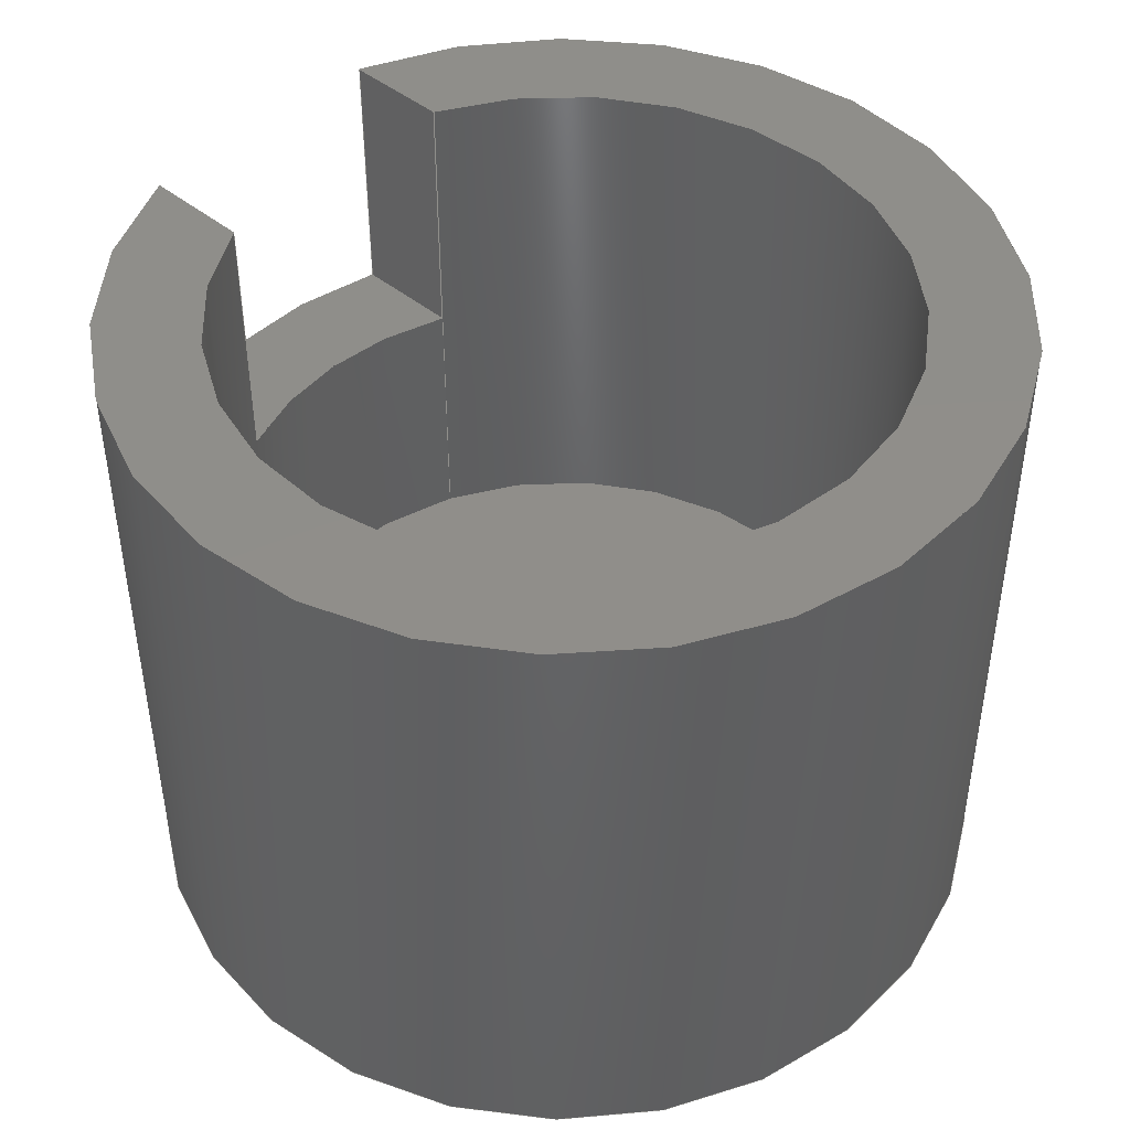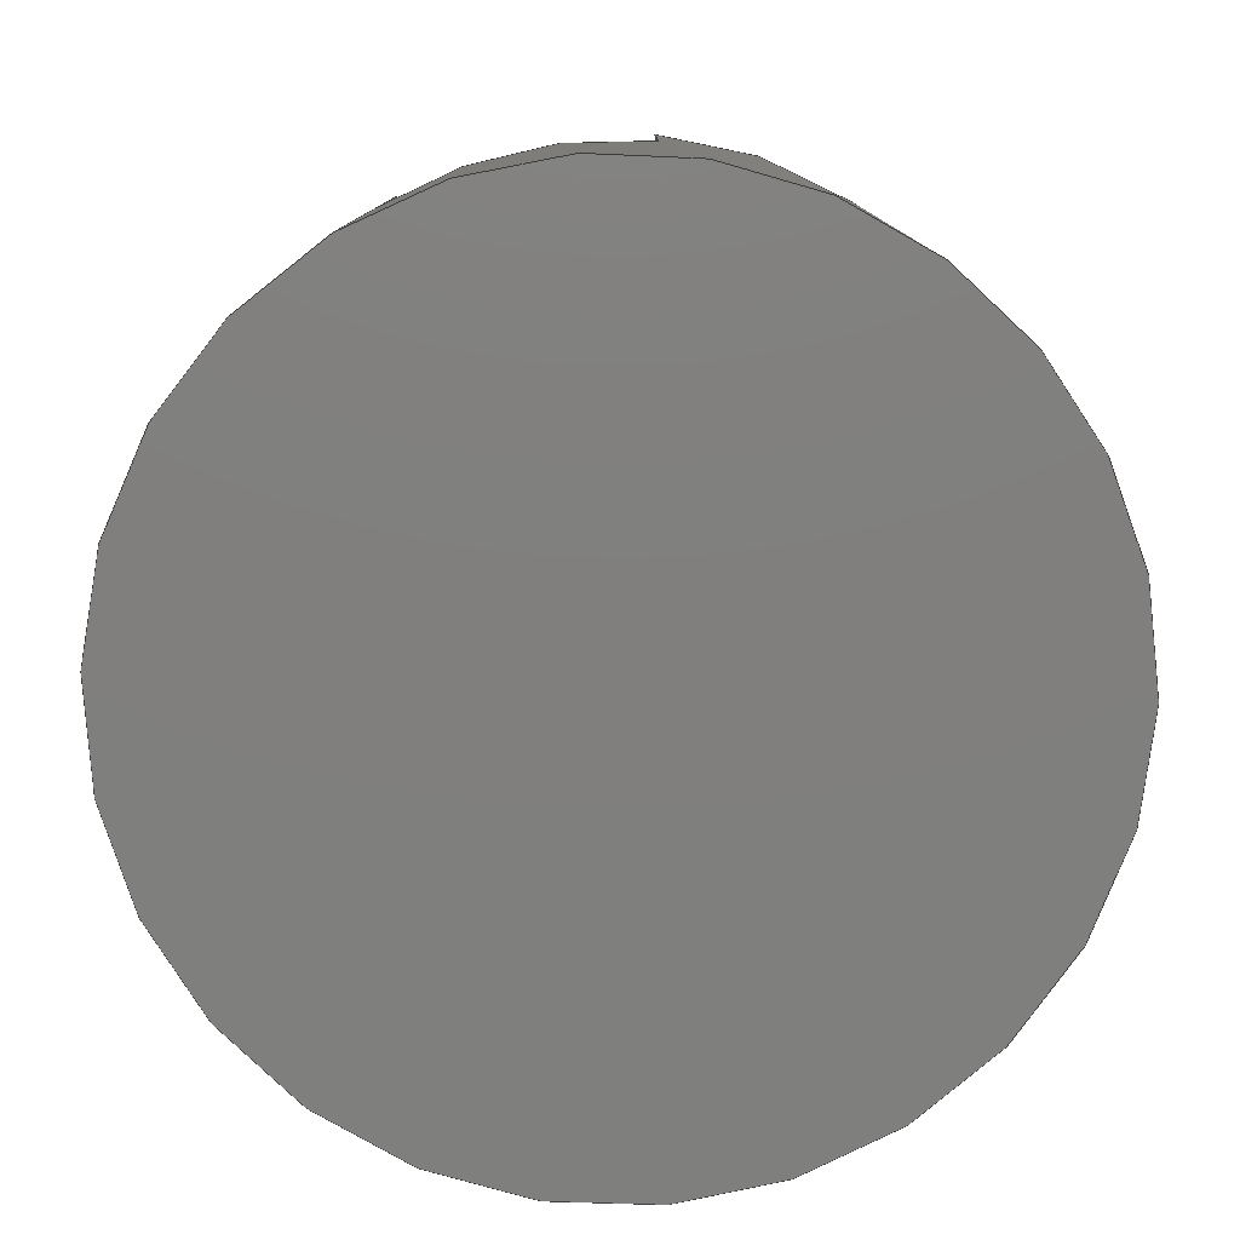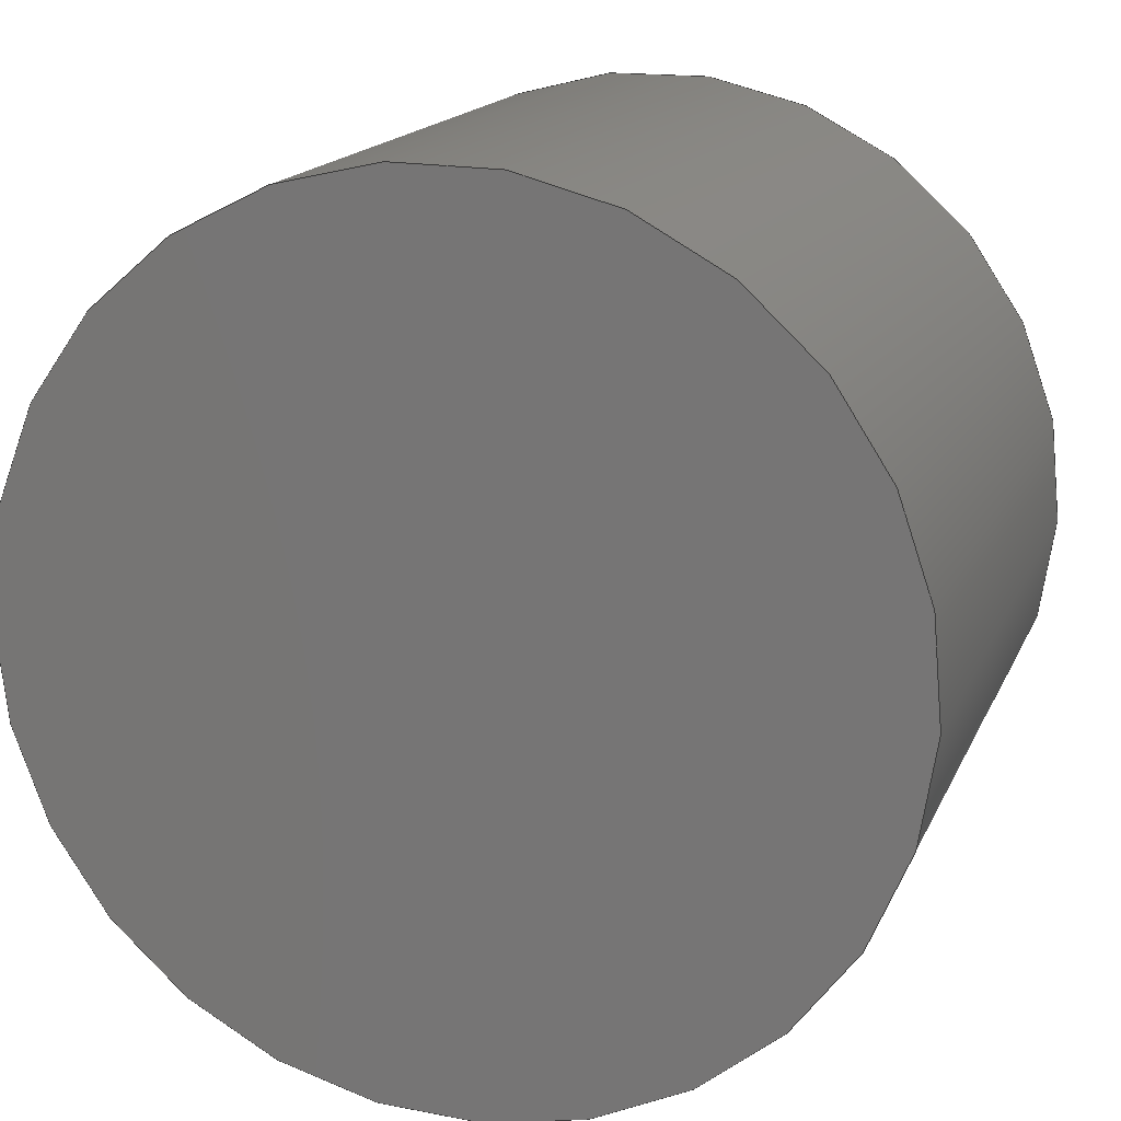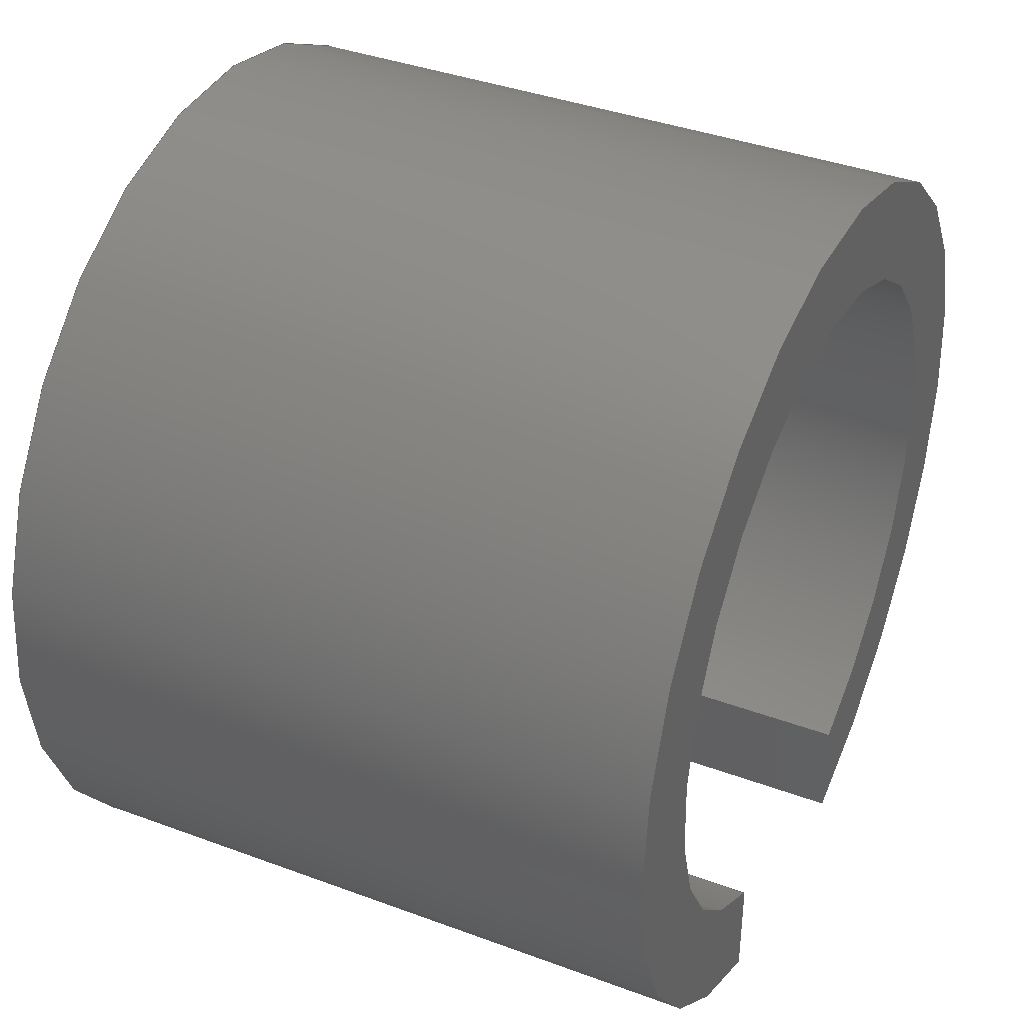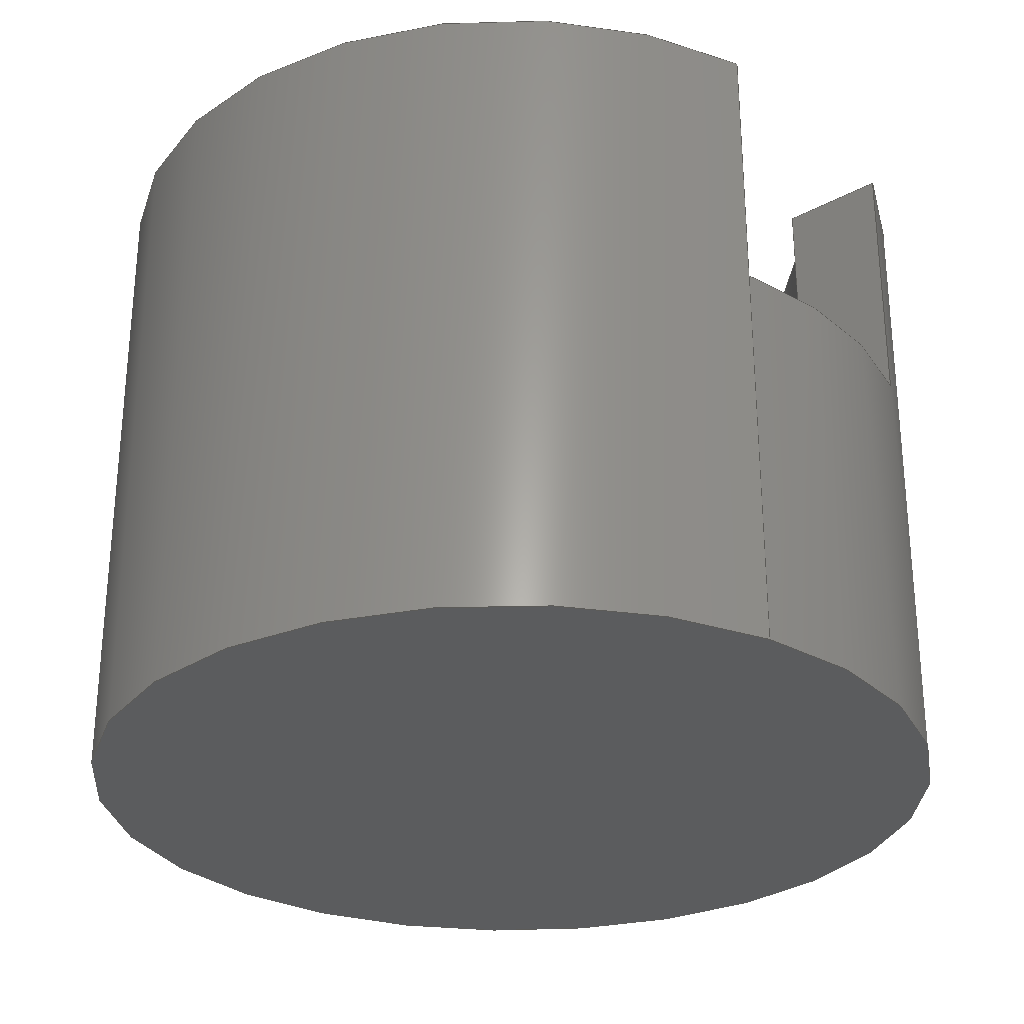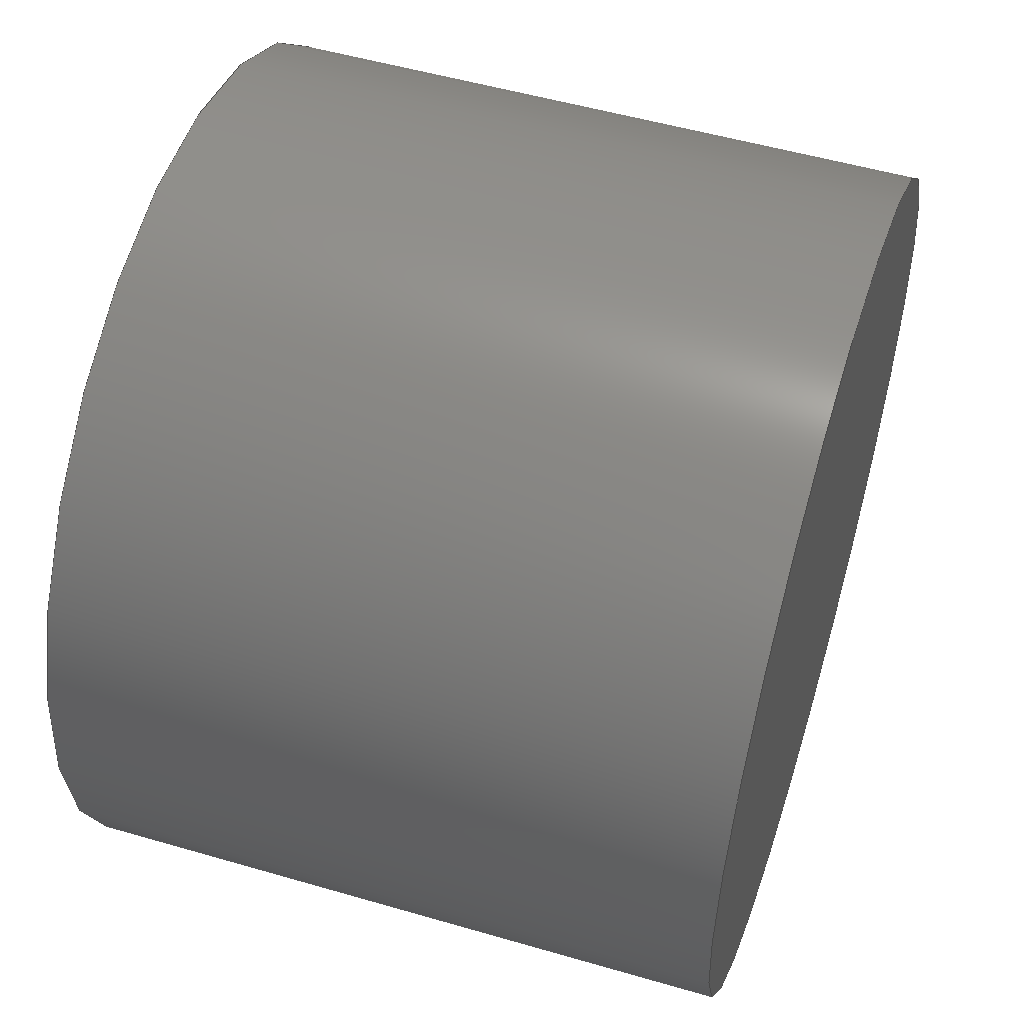
<metadata>
{"format":"step","ext":"stp","renderer":"f3d","projection":"perspective","resolution":1024,"background":"white","views":[{"elev":45.1,"azim":133.2,"up":"+Z"},{"elev":-79.4,"azim":13.3,"up":"+Z"},{"elev":16.5,"azim":-162.2,"up":"+Y"},{"elev":38.3,"azim":-64.8,"up":"+Y"},{"elev":-28.9,"azim":-50.8,"up":"+Z"},{"elev":51.9,"azim":107.5,"up":"+Y"}]}
</metadata>
<code>
ISO-10303-21;
DATA;
#1=MECHANICAL_DESIGN_GEOMETRIC_PRESENTATION_REPRESENTATION('',(#4),#206);
#2=SHAPE_REPRESENTATION_RELATIONSHIP('SRR','None',#215,#3);
#3=ADVANCED_BREP_SHAPE_REPRESENTATION('',(#5),#205);
#4=STYLED_ITEM('',(#224),#5);
#5=MANIFOLD_SOLID_BREP('Solid1',#116);
#6=FACE_BOUND('',#22,.T.);
#7=FACE_BOUND('',#25,.T.);
#8=CYLINDRICAL_SURFACE('',#123,5);
#9=CYLINDRICAL_SURFACE('',#127,6.5);
#10=FACE_OUTER_BOUND('',#18,.T.);
#11=FACE_OUTER_BOUND('',#19,.T.);
#12=FACE_OUTER_BOUND('',#20,.T.);
#13=FACE_OUTER_BOUND('',#21,.T.);
#14=FACE_OUTER_BOUND('',#23,.T.);
#15=FACE_OUTER_BOUND('',#24,.T.);
#16=FACE_OUTER_BOUND('',#26,.T.);
#17=FACE_OUTER_BOUND('',#27,.T.);
#18=EDGE_LOOP('',(#74,#75,#76,#77));
#19=EDGE_LOOP('',(#78,#79,#80,#81));
#20=EDGE_LOOP('',(#82,#83,#84,#85));
#21=EDGE_LOOP('',(#86,#87,#88,#89));
#22=EDGE_LOOP('',(#90));
#23=EDGE_LOOP('',(#91));
#24=EDGE_LOOP('',(#92,#93,#94,#95));
#25=EDGE_LOOP('',(#96));
#26=EDGE_LOOP('',(#97));
#27=EDGE_LOOP('',(#98,#99,#100,#101));
#28=LINE('',#176,#36);
#29=LINE('',#179,#37);
#30=LINE('',#182,#38);
#31=LINE('',#184,#39);
#32=LINE('',#185,#40);
#33=LINE('',#188,#41);
#34=LINE('',#190,#42);
#35=LINE('',#191,#43);
#36=VECTOR('',#138,1.602);
#37=VECTOR('',#141,1.602);
#38=VECTOR('',#144,4);
#39=VECTOR('',#145,4);
#40=VECTOR('',#146,1.602);
#41=VECTOR('',#149,4);
#42=VECTOR('',#150,1.602);
#43=VECTOR('',#151,4);
#44=CIRCLE('',#119,5);
#45=CIRCLE('',#120,6.5);
#46=CIRCLE('',#124,5);
#47=CIRCLE('',#125,5);
#48=CIRCLE('',#128,6.5);
#49=CIRCLE('',#129,6.5);
#50=VERTEX_POINT('',#172);
#51=VERTEX_POINT('',#173);
#52=VERTEX_POINT('',#175);
#53=VERTEX_POINT('',#177);
#54=VERTEX_POINT('',#181);
#55=VERTEX_POINT('',#183);
#56=VERTEX_POINT('',#187);
#57=VERTEX_POINT('',#189);
#58=VERTEX_POINT('',#194);
#59=VERTEX_POINT('',#199);
#60=EDGE_CURVE('',#50,#51,#44,.T.);
#61=EDGE_CURVE('',#52,#50,#28,.T.);
#62=EDGE_CURVE('',#53,#52,#45,.T.);
#63=EDGE_CURVE('',#51,#53,#29,.T.);
#64=EDGE_CURVE('',#51,#54,#30,.T.);
#65=EDGE_CURVE('',#55,#53,#31,.T.);
#66=EDGE_CURVE('',#54,#55,#32,.T.);
#67=EDGE_CURVE('',#56,#50,#33,.T.);
#68=EDGE_CURVE('',#57,#56,#34,.T.);
#69=EDGE_CURVE('',#52,#57,#35,.T.);
#70=EDGE_CURVE('',#56,#54,#46,.T.);
#71=EDGE_CURVE('',#58,#58,#47,.T.);
#72=EDGE_CURVE('',#55,#57,#48,.T.);
#73=EDGE_CURVE('',#59,#59,#49,.T.);
#74=ORIENTED_EDGE('',*,*,#60,.F.);
#75=ORIENTED_EDGE('',*,*,#61,.F.);
#76=ORIENTED_EDGE('',*,*,#62,.F.);
#77=ORIENTED_EDGE('',*,*,#63,.F.);
#78=ORIENTED_EDGE('',*,*,#64,.F.);
#79=ORIENTED_EDGE('',*,*,#63,.T.);
#80=ORIENTED_EDGE('',*,*,#65,.F.);
#81=ORIENTED_EDGE('',*,*,#66,.F.);
#82=ORIENTED_EDGE('',*,*,#67,.F.);
#83=ORIENTED_EDGE('',*,*,#68,.F.);
#84=ORIENTED_EDGE('',*,*,#69,.F.);
#85=ORIENTED_EDGE('',*,*,#61,.T.);
#86=ORIENTED_EDGE('',*,*,#67,.T.);
#87=ORIENTED_EDGE('',*,*,#60,.T.);
#88=ORIENTED_EDGE('',*,*,#64,.T.);
#89=ORIENTED_EDGE('',*,*,#70,.F.);
#90=ORIENTED_EDGE('',*,*,#71,.T.);
#91=ORIENTED_EDGE('',*,*,#71,.F.);
#92=ORIENTED_EDGE('',*,*,#69,.T.);
#93=ORIENTED_EDGE('',*,*,#72,.F.);
#94=ORIENTED_EDGE('',*,*,#65,.T.);
#95=ORIENTED_EDGE('',*,*,#62,.T.);
#96=ORIENTED_EDGE('',*,*,#73,.F.);
#97=ORIENTED_EDGE('',*,*,#73,.T.);
#98=ORIENTED_EDGE('',*,*,#68,.T.);
#99=ORIENTED_EDGE('',*,*,#70,.T.);
#100=ORIENTED_EDGE('',*,*,#66,.T.);
#101=ORIENTED_EDGE('',*,*,#72,.T.);
#102=PLANE('',#118);
#103=PLANE('',#121);
#104=PLANE('',#122);
#105=PLANE('',#126);
#106=PLANE('',#130);
#107=PLANE('',#131);
#108=ADVANCED_FACE('',(#10),#102,.F.);
#109=ADVANCED_FACE('',(#11),#103,.F.);
#110=ADVANCED_FACE('',(#12),#104,.F.);
#111=ADVANCED_FACE('',(#13,#6),#8,.F.);
#112=ADVANCED_FACE('',(#14),#105,.T.);
#113=ADVANCED_FACE('',(#15,#7),#9,.T.);
#114=ADVANCED_FACE('',(#16),#106,.F.);
#115=ADVANCED_FACE('',(#17),#107,.T.);
#116=CLOSED_SHELL('',(#108,#109,#110,#111,#112,#113,#114,#115));
#117=AXIS2_PLACEMENT_3D('placement',#170,#132,#133);
#118=AXIS2_PLACEMENT_3D('',#171,#134,#135);
#119=AXIS2_PLACEMENT_3D('',#174,#136,#137);
#120=AXIS2_PLACEMENT_3D('',#178,#139,#140);
#121=AXIS2_PLACEMENT_3D('',#180,#142,#143);
#122=AXIS2_PLACEMENT_3D('',#186,#147,#148);
#123=AXIS2_PLACEMENT_3D('',#192,#152,#153);
#124=AXIS2_PLACEMENT_3D('',#193,#154,#155);
#125=AXIS2_PLACEMENT_3D('',#195,#156,#157);
#126=AXIS2_PLACEMENT_3D('',#196,#158,#159);
#127=AXIS2_PLACEMENT_3D('',#197,#160,#161);
#128=AXIS2_PLACEMENT_3D('',#198,#162,#163);
#129=AXIS2_PLACEMENT_3D('',#200,#164,#165);
#130=AXIS2_PLACEMENT_3D('',#201,#166,#167);
#131=AXIS2_PLACEMENT_3D('',#202,#168,#169);
#132=DIRECTION('axis',(0,0,1));
#133=DIRECTION('refdir',(1,0,0));
#134=DIRECTION('center_axis',(0,0,-1));
#135=DIRECTION('ref_axis',(-1,0,0));
#136=DIRECTION('center_axis',(0,0,1));
#137=DIRECTION('ref_axis',(-1,0,0));
#138=DIRECTION('',(-2.008e-16,1,0));
#139=DIRECTION('center_axis',(0,0,-1));
#140=DIRECTION('ref_axis',(-1,0,0));
#141=DIRECTION('',(8.031e-17,-1,0));
#142=DIRECTION('center_axis',(1,8.031e-17,0));
#143=DIRECTION('ref_axis',(8.882e-17,-1,0));
#144=DIRECTION('',(0,0,1));
#145=DIRECTION('',(0,0,-1));
#146=DIRECTION('',(8.031e-17,-1,0));
#147=DIRECTION('center_axis',(-1,-2.008e-16,0));
#148=DIRECTION('ref_axis',(-2.22e-16,1,0));
#149=DIRECTION('',(0,0,-1));
#150=DIRECTION('',(-2.008e-16,1,0));
#151=DIRECTION('',(0,0,1));
#152=DIRECTION('center_axis',(0,0,-1));
#153=DIRECTION('ref_axis',(-1,0,0));
#154=DIRECTION('center_axis',(0,0,-1));
#155=DIRECTION('ref_axis',(-1,0,0));
#156=DIRECTION('center_axis',(0,0,-1));
#157=DIRECTION('ref_axis',(-1,0,0));
#158=DIRECTION('center_axis',(0,0,1));
#159=DIRECTION('ref_axis',(1,0,0));
#160=DIRECTION('center_axis',(0,0,1));
#161=DIRECTION('ref_axis',(-1,0,0));
#162=DIRECTION('center_axis',(0,0,1));
#163=DIRECTION('ref_axis',(-1,0,0));
#164=DIRECTION('center_axis',(0,0,-1));
#165=DIRECTION('ref_axis',(-1,0,0));
#166=DIRECTION('center_axis',(0,0,1));
#167=DIRECTION('ref_axis',(1,0,0));
#168=DIRECTION('center_axis',(0,0,1));
#169=DIRECTION('ref_axis',(1,0,0));
#170=CARTESIAN_POINT('',(0,0,0));
#171=CARTESIAN_POINT('Origin',(8.327e-16,-3.456,6));
#172=CARTESIAN_POINT('',(-2,-4.583,6));
#173=CARTESIAN_POINT('',(2,-4.583,6));
#174=CARTESIAN_POINT('Origin',(0,0,6));
#175=CARTESIAN_POINT('',(-2,-6.185,6));
#176=CARTESIAN_POINT('',(-2,-6.912,6));
#177=CARTESIAN_POINT('',(2,-6.185,6));
#178=CARTESIAN_POINT('Origin',(0,0,6));
#179=CARTESIAN_POINT('',(2,0,6));
#180=CARTESIAN_POINT('Origin',(2,0,10));
#181=CARTESIAN_POINT('',(2,-4.583,10));
#182=CARTESIAN_POINT('',(2,-4.583,10));
#183=CARTESIAN_POINT('',(2,-6.185,10));
#184=CARTESIAN_POINT('',(2,-6.185,0));
#185=CARTESIAN_POINT('',(2,1.515e-16,10));
#186=CARTESIAN_POINT('Origin',(-2,-6.912,10));
#187=CARTESIAN_POINT('',(-2,-4.583,10));
#188=CARTESIAN_POINT('',(-2,-4.583,10));
#189=CARTESIAN_POINT('',(-2,-6.185,10));
#190=CARTESIAN_POINT('',(-2,-3.456,10));
#191=CARTESIAN_POINT('',(-2,-6.185,0));
#192=CARTESIAN_POINT('Origin',(0,0,10));
#193=CARTESIAN_POINT('Origin',(0,0,10));
#194=CARTESIAN_POINT('',(5,6.123e-16,2));
#195=CARTESIAN_POINT('Origin',(0,0,2));
#196=CARTESIAN_POINT('Origin',(-2.361e-16,9.252e-17,
2));
#197=CARTESIAN_POINT('Origin',(0,0,0));
#198=CARTESIAN_POINT('Origin',(0,0,10));
#199=CARTESIAN_POINT('',(6.5,7.96e-16,0));
#200=CARTESIAN_POINT('Origin',(0,0,0));
#201=CARTESIAN_POINT('Origin',(-3.51e-16,1.423e-16,
0));
#202=CARTESIAN_POINT('Origin',(-3.51e-16,1.423e-16,
10));
#203=UNCERTAINTY_MEASURE_WITH_UNIT(LENGTH_MEASURE(0.01),#207,
'DISTANCE_ACCURACY_VALUE',
'Maximum model space distance between geometric entities at asserted c
onnectivities');
#204=UNCERTAINTY_MEASURE_WITH_UNIT(LENGTH_MEASURE(1e-06),#207,
'DISTANCE_ACCURACY_VALUE',
'Maximum model space distance between geometric entities at asserted c
onnectivities');
#205=(
GEOMETRIC_REPRESENTATION_CONTEXT(3)
GLOBAL_UNCERTAINTY_ASSIGNED_CONTEXT((#203))
GLOBAL_UNIT_ASSIGNED_CONTEXT((#207,#210,#208))
REPRESENTATION_CONTEXT('','3D')
);
#206=(
GEOMETRIC_REPRESENTATION_CONTEXT(3)
GLOBAL_UNCERTAINTY_ASSIGNED_CONTEXT((#204))
GLOBAL_UNIT_ASSIGNED_CONTEXT((#207,#210,#208))
REPRESENTATION_CONTEXT('','3D')
);
#207=(
LENGTH_UNIT()
NAMED_UNIT(*)
SI_UNIT(.MILLI.,.METRE.)
);
#208=(
NAMED_UNIT(*)
SI_UNIT($,.STERADIAN.)
SOLID_ANGLE_UNIT()
);
#209=DIMENSIONAL_EXPONENTS(0,0,0,0,0,0,0);
#210=(
CONVERSION_BASED_UNIT('degree',#212)
NAMED_UNIT(#209)
PLANE_ANGLE_UNIT()
);
#211=(
NAMED_UNIT(*)
PLANE_ANGLE_UNIT()
SI_UNIT($,.RADIAN.)
);
#212=PLANE_ANGLE_MEASURE_WITH_UNIT(PLANE_ANGLE_MEASURE(0.01745),#211);
#213=SHAPE_DEFINITION_REPRESENTATION(#214,#215);
#214=PRODUCT_DEFINITION_SHAPE('',$,#217);
#215=SHAPE_REPRESENTATION('',(#117),#205);
#216=PRODUCT_DEFINITION_CONTEXT('part definition',#221,'design');
#217=PRODUCT_DEFINITION('capuchon.torre0.2','capuchon.torre0.2',#218,#216);
#218=PRODUCT_DEFINITION_FORMATION('',$,#223);
#219=PRODUCT_RELATED_PRODUCT_CATEGORY('capuchon.torre0.2',
'capuchon.torre0.2',(#223));
#220=APPLICATION_PROTOCOL_DEFINITION('international standard',
'automotive_design',2009,#221);
#221=APPLICATION_CONTEXT(
'Core Data for Automotive Mechanical Design Process');
#222=PRODUCT_CONTEXT('part definition',#221,'mechanical');
#223=PRODUCT('capuchon.torre0.2','capuchon.torre0.2',$,(#222));
#224=PRESENTATION_STYLE_ASSIGNMENT((#225));
#225=SURFACE_STYLE_USAGE(.BOTH.,#226);
#226=SURFACE_SIDE_STYLE('',(#227));
#227=SURFACE_STYLE_FILL_AREA(#228);
#228=FILL_AREA_STYLE('',(#229));
#229=FILL_AREA_STYLE_COLOUR('',#230);
#230=COLOUR_RGB('',0.749,0.749,0.749);
ENDSEC;
END-ISO-10303-21;

</code>
